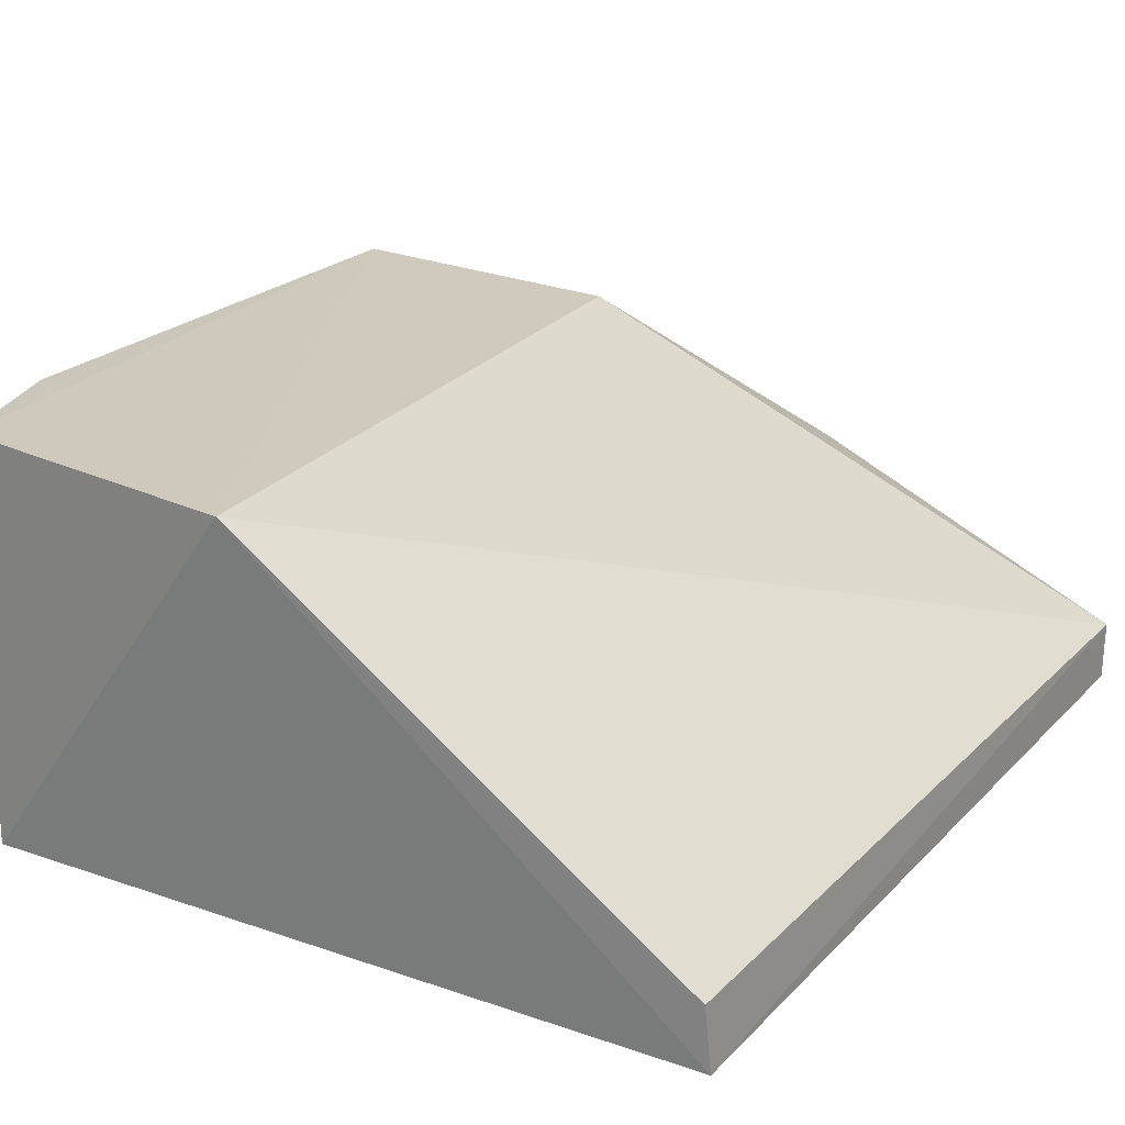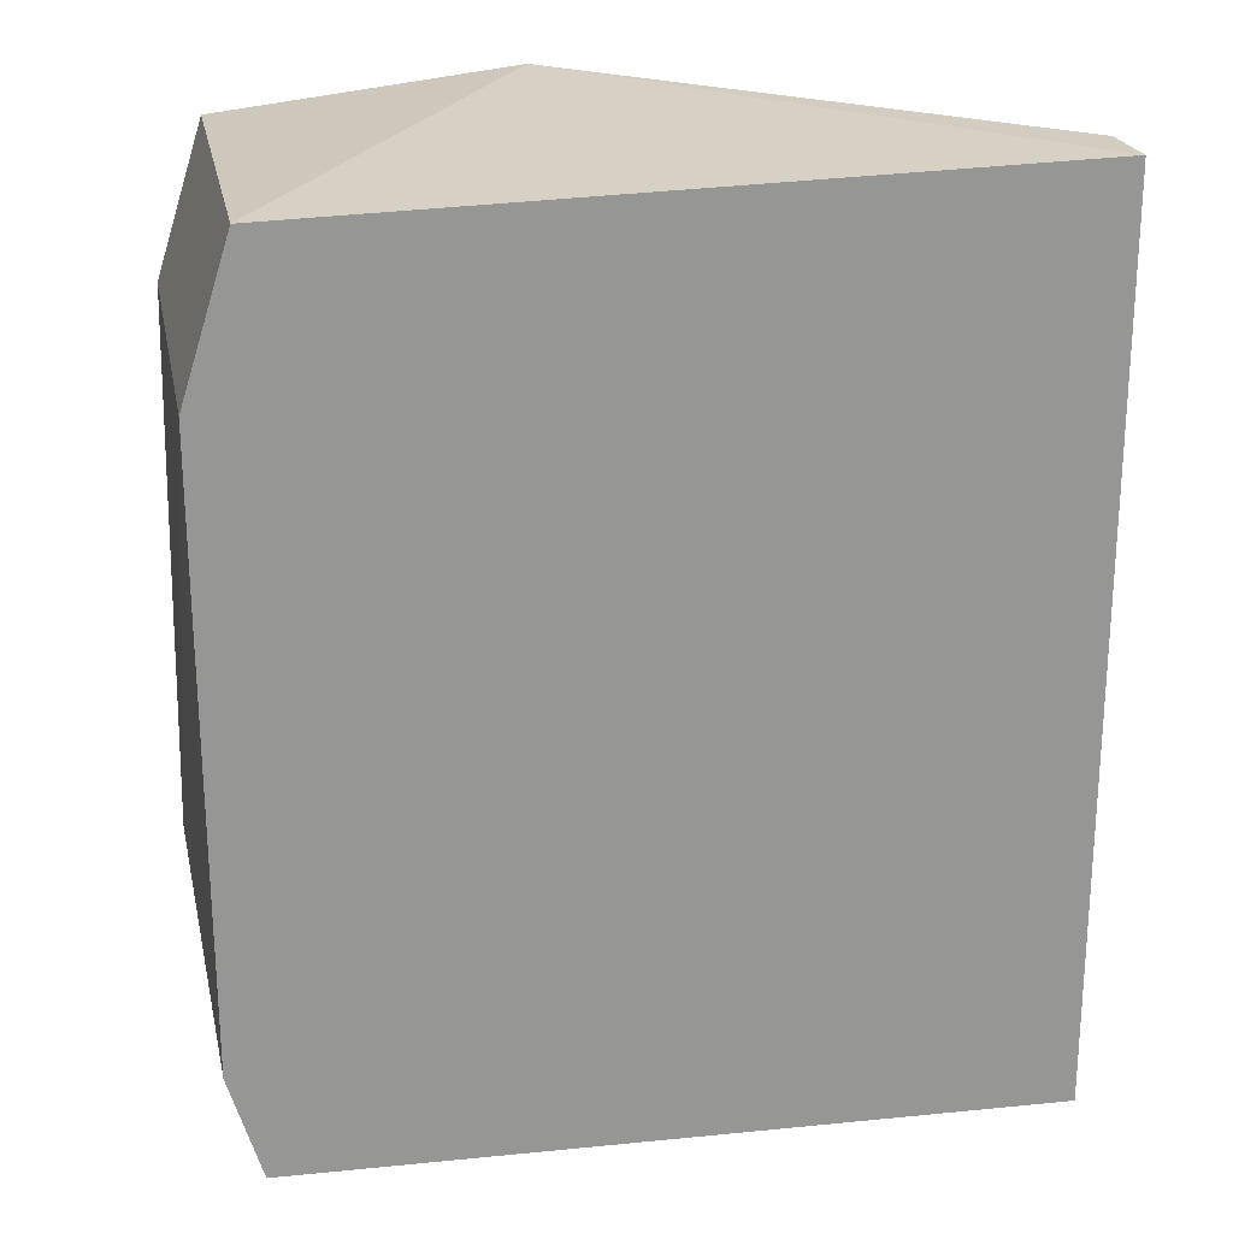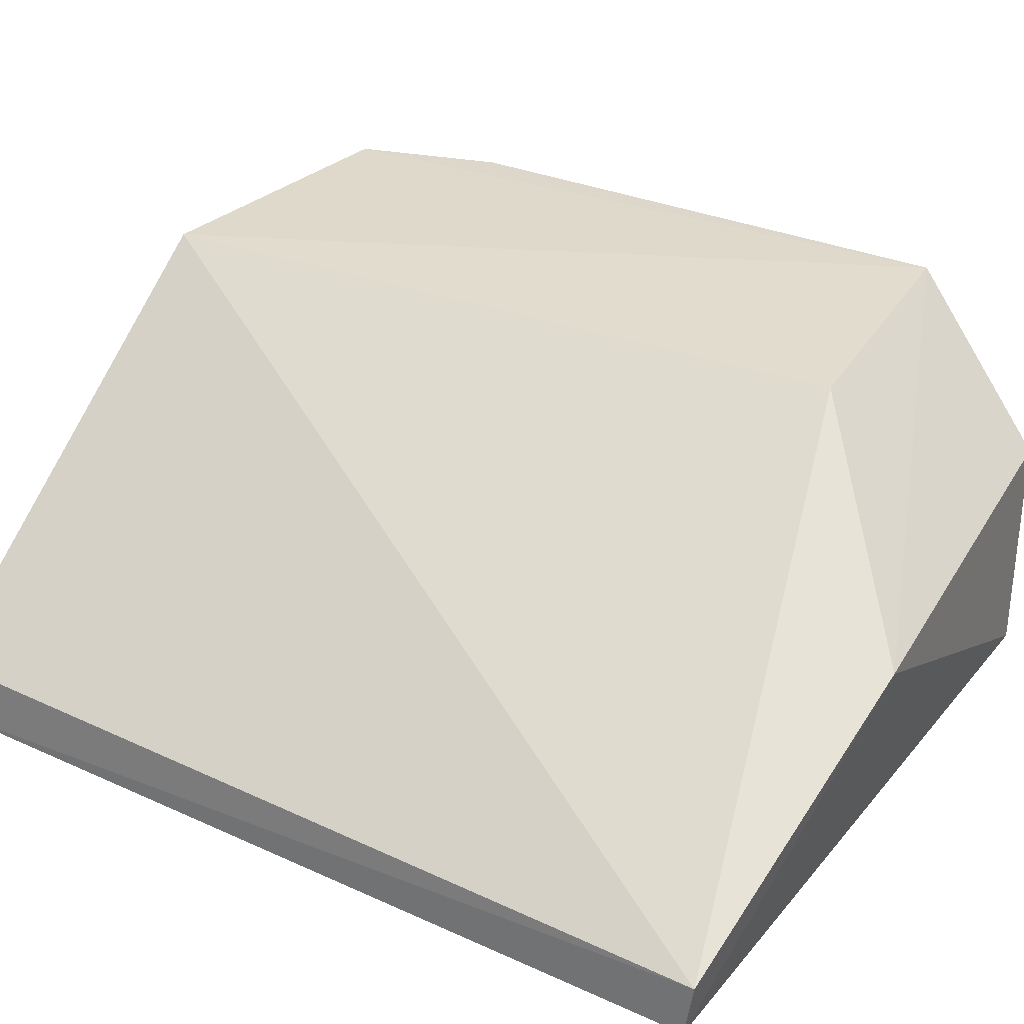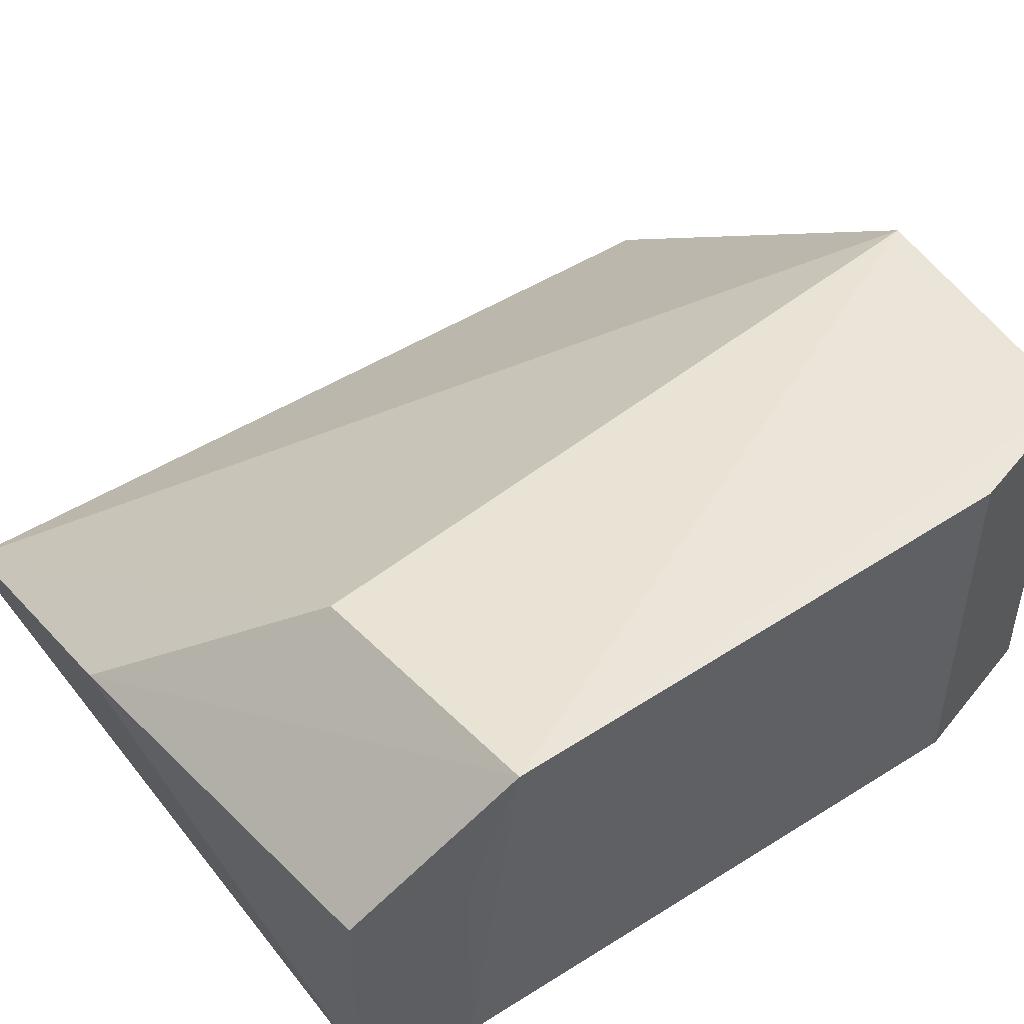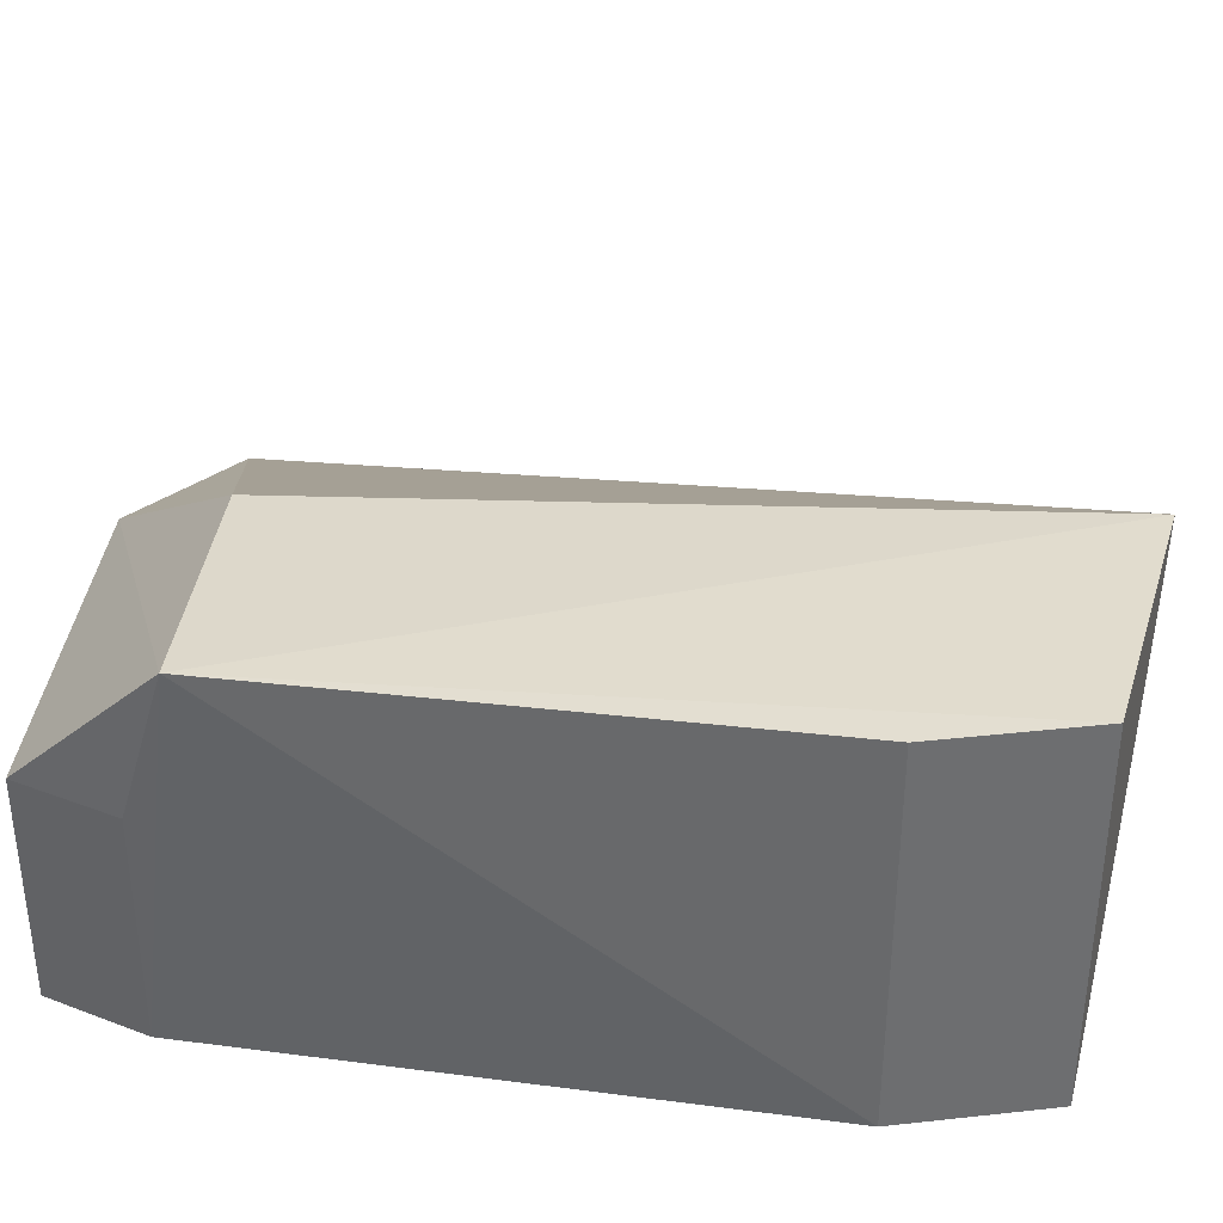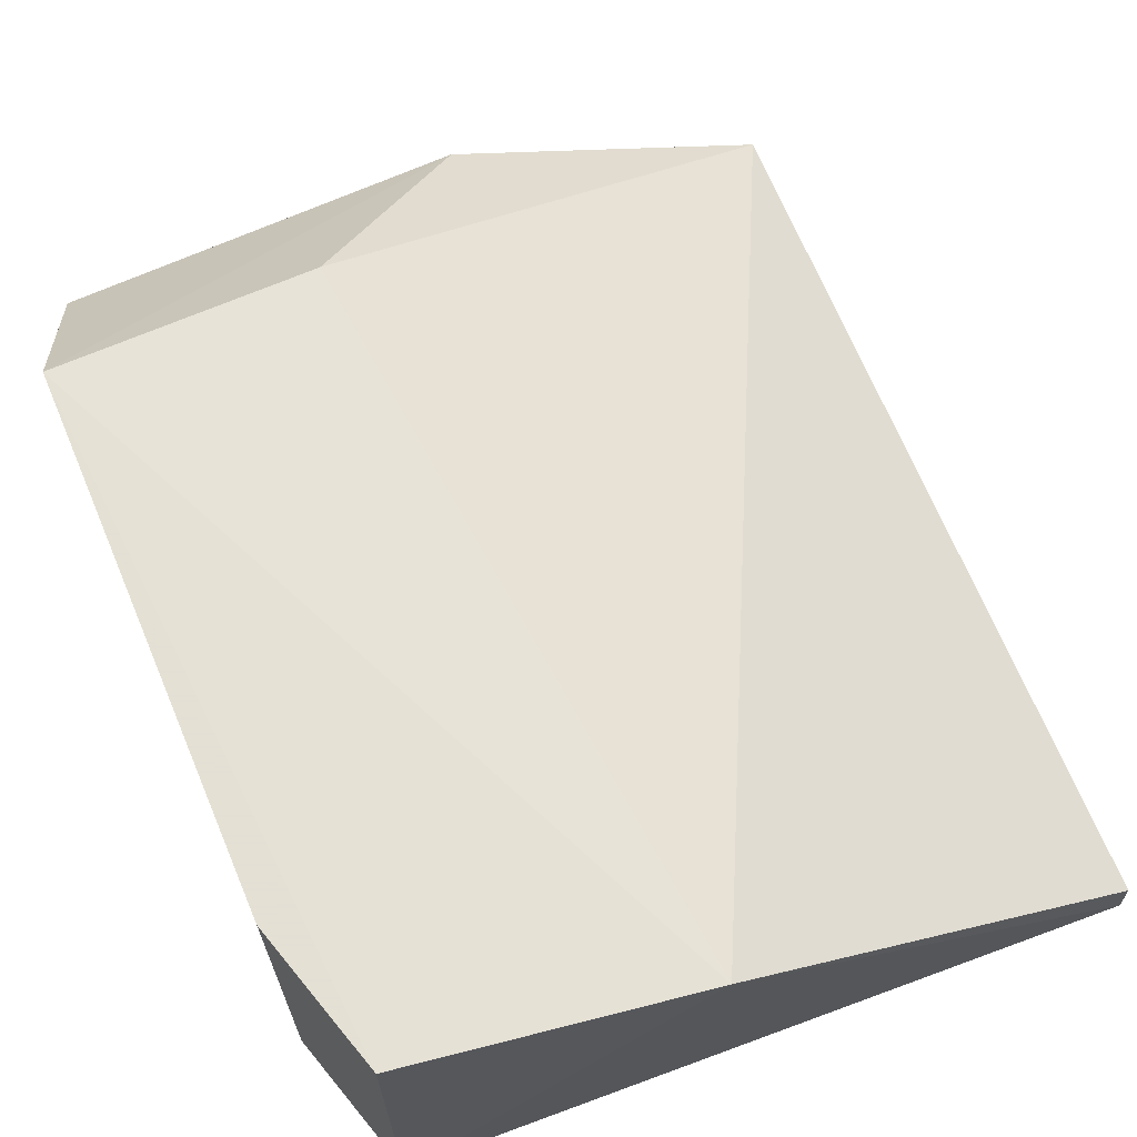
<metadata>
{"format":"obj","ext":"obj","renderer":"f3d","projection":"perspective","resolution":1024,"background":"white","views":[{"elev":21.1,"azim":-149.7,"up":"+Z"},{"elev":22.6,"azim":168.8,"up":"+Y"},{"elev":30.7,"azim":-56.8,"up":"+Z"},{"elev":48.0,"azim":54.7,"up":"+Z"},{"elev":36.2,"azim":99.5,"up":"+Z"},{"elev":66.2,"azim":158.1,"up":"+Z"}]}
</metadata>
<code>
v 0.3368 -0.2613 -0.3268
v 0.346 -0.2307 -0.3949
v 0.3326 -0.01334 -0.2813
v 0.1218 -0.006979 -0.3771
v 0.1203 -0.2652 -0.3949
v 0.3326 -0.01334 -0.3949
v 0.3493 -0.2168 -0.2813
v 0.3368 -0.2613 -0.3949
v 0.2478 -0.002868 -0.2844
v 0.1203 -0.007576 -0.3949
v 0.346 -0.2308 -0.3268
v 0.2174 -0.2731 -0.3366
v 0.3464 -0.05702 -0.2813
v 0.1207 -0.2675 -0.3791
v 0.2717 -0.2229 -0.2875
v 0.3464 -0.05702 -0.3949
f 6 2 5
f 8 5 2
f 9 3 6
f 9 7 3
f 10 6 5
f 10 9 6
f 10 4 9
f 11 7 1
f 11 2 7
f 11 8 2
f 11 1 8
f 12 1 7
f 12 8 1
f 12 5 8
f 13 6 3
f 13 3 7
f 14 9 4
f 14 5 12
f 14 10 5
f 14 4 10
f 15 12 7
f 15 7 9
f 15 14 12
f 15 9 14
f 16 13 7
f 16 7 2
f 16 2 6
f 16 6 13

</code>
